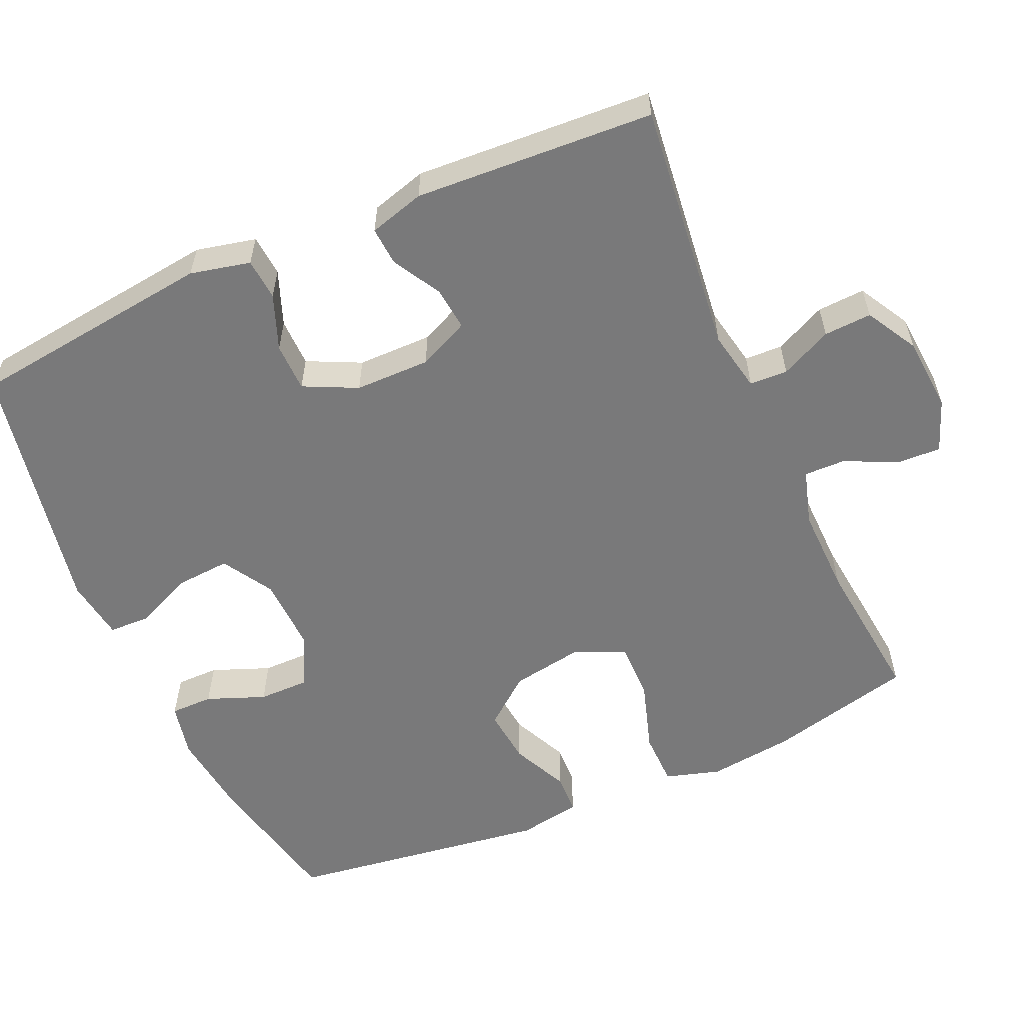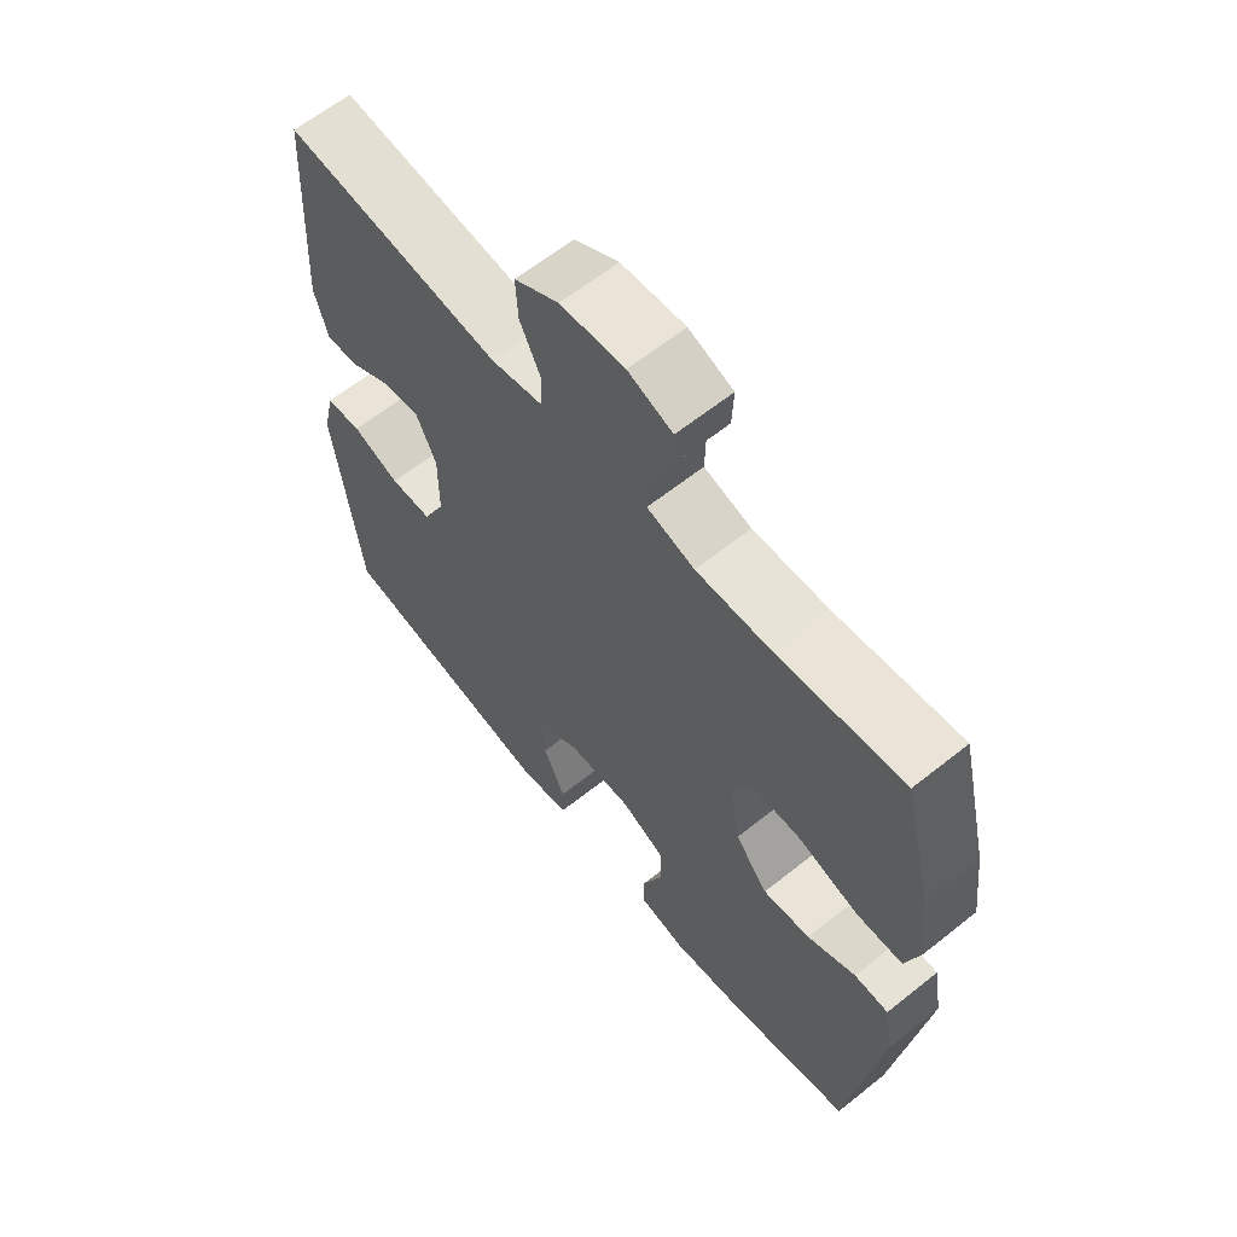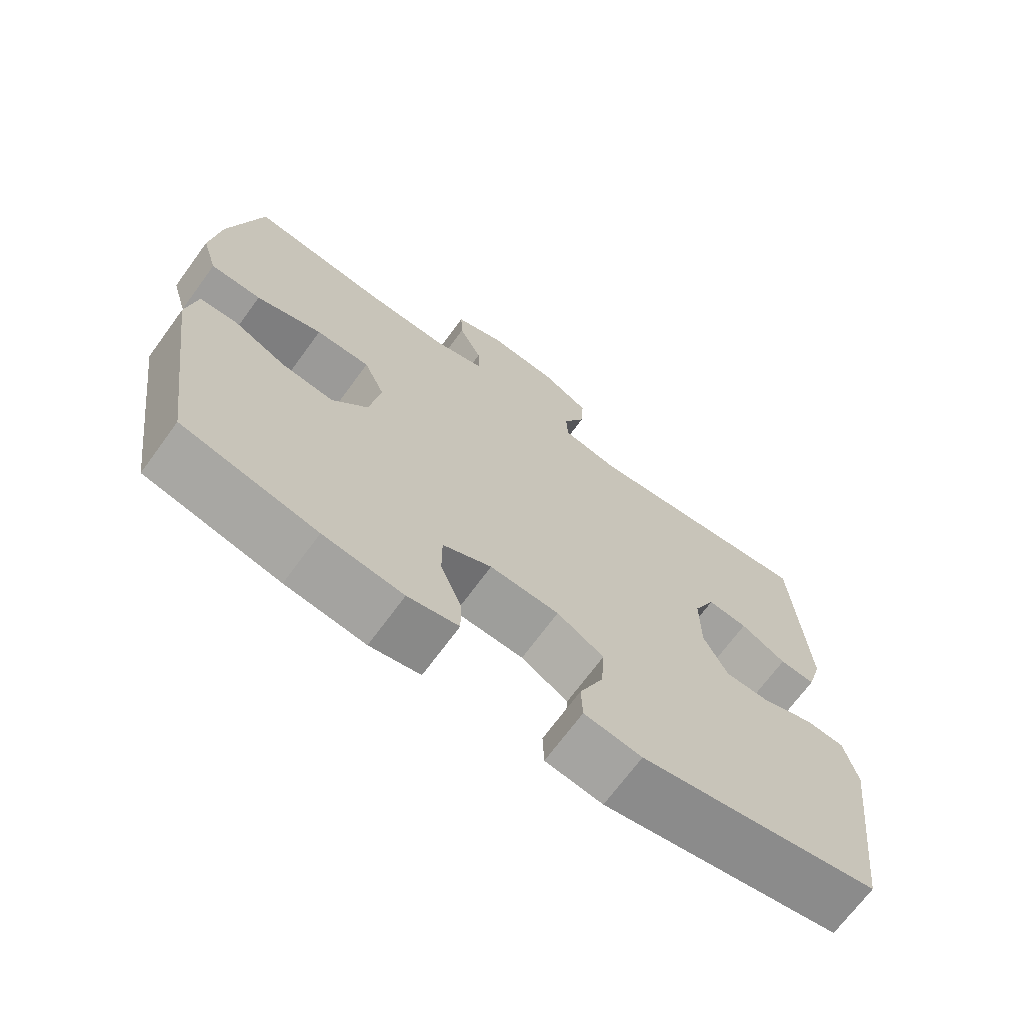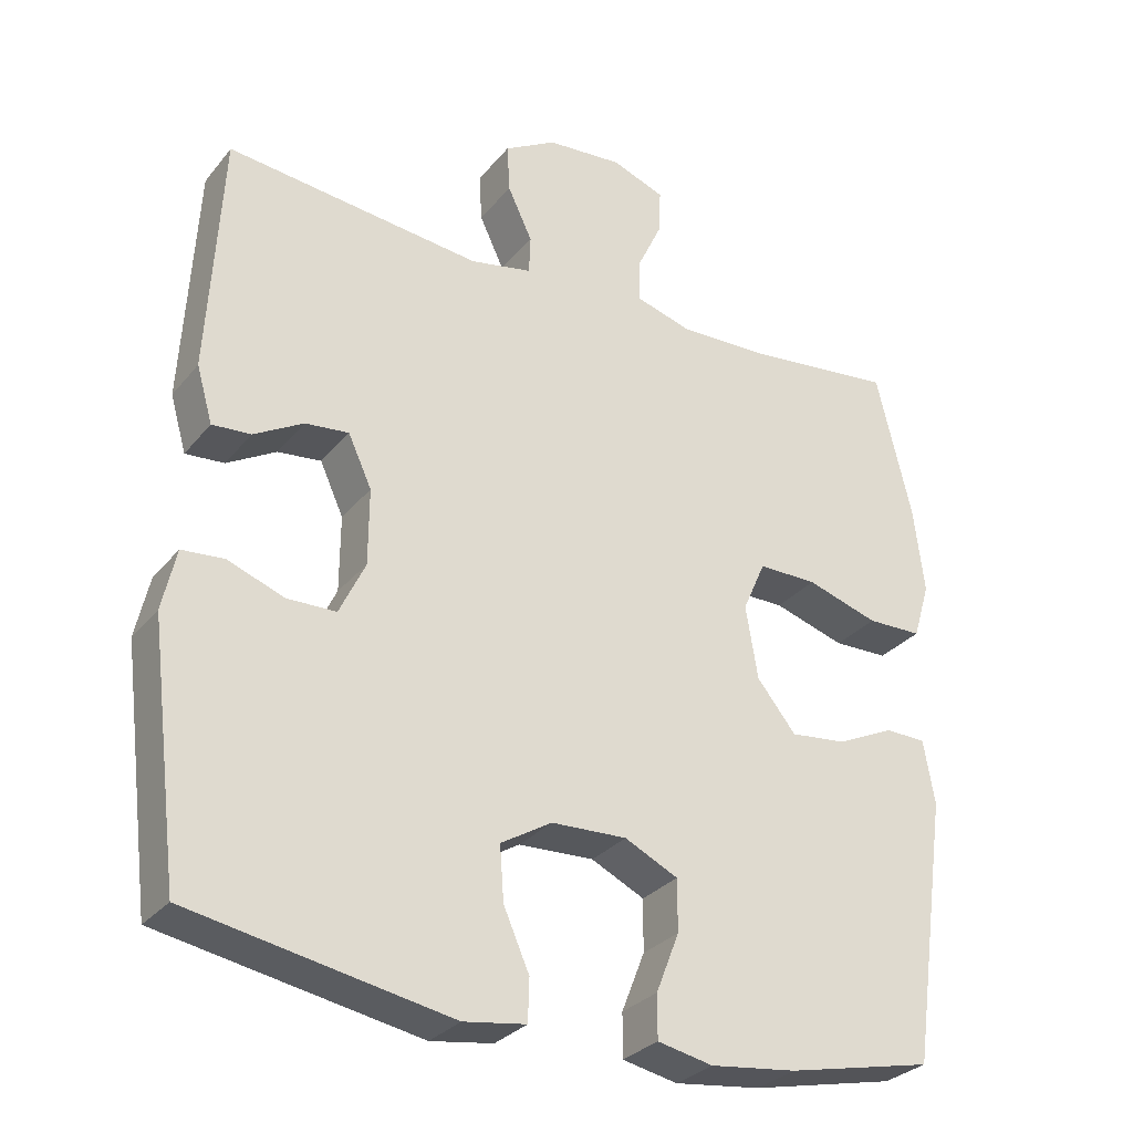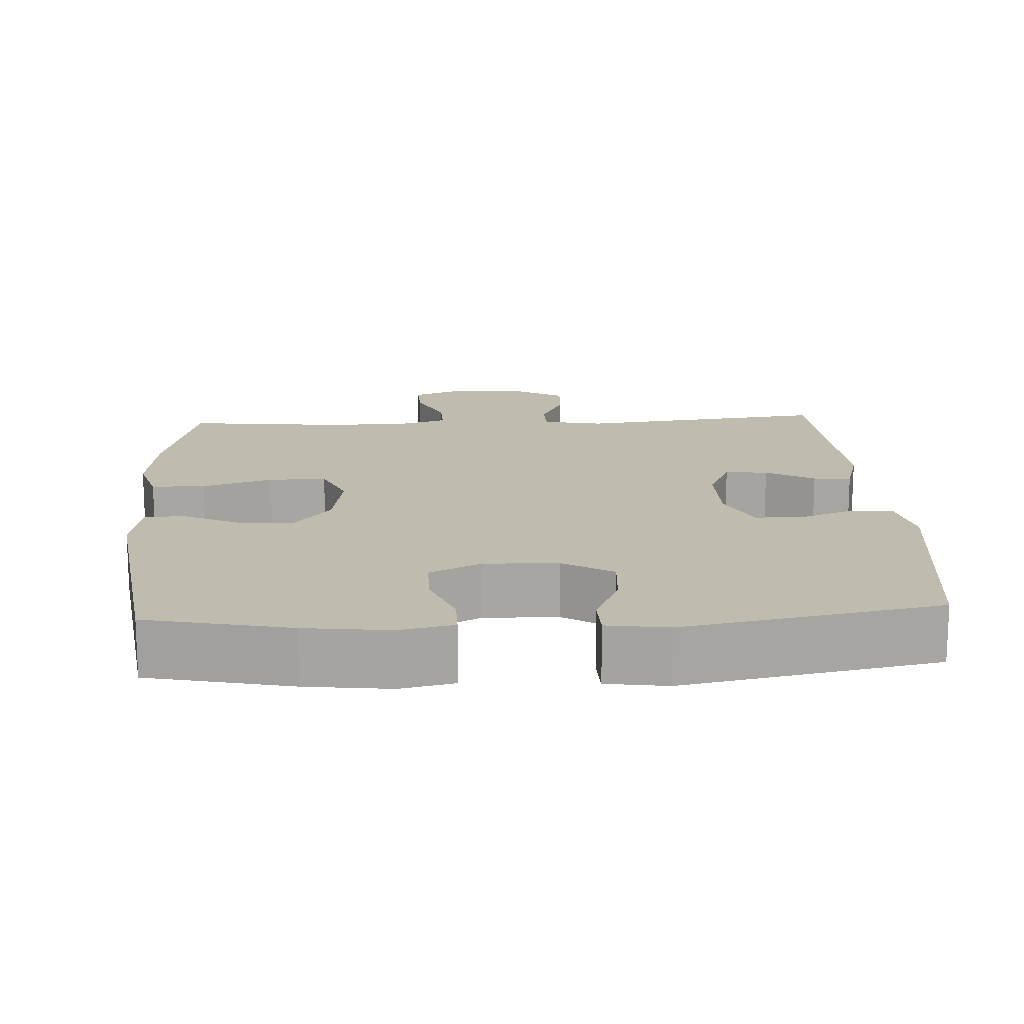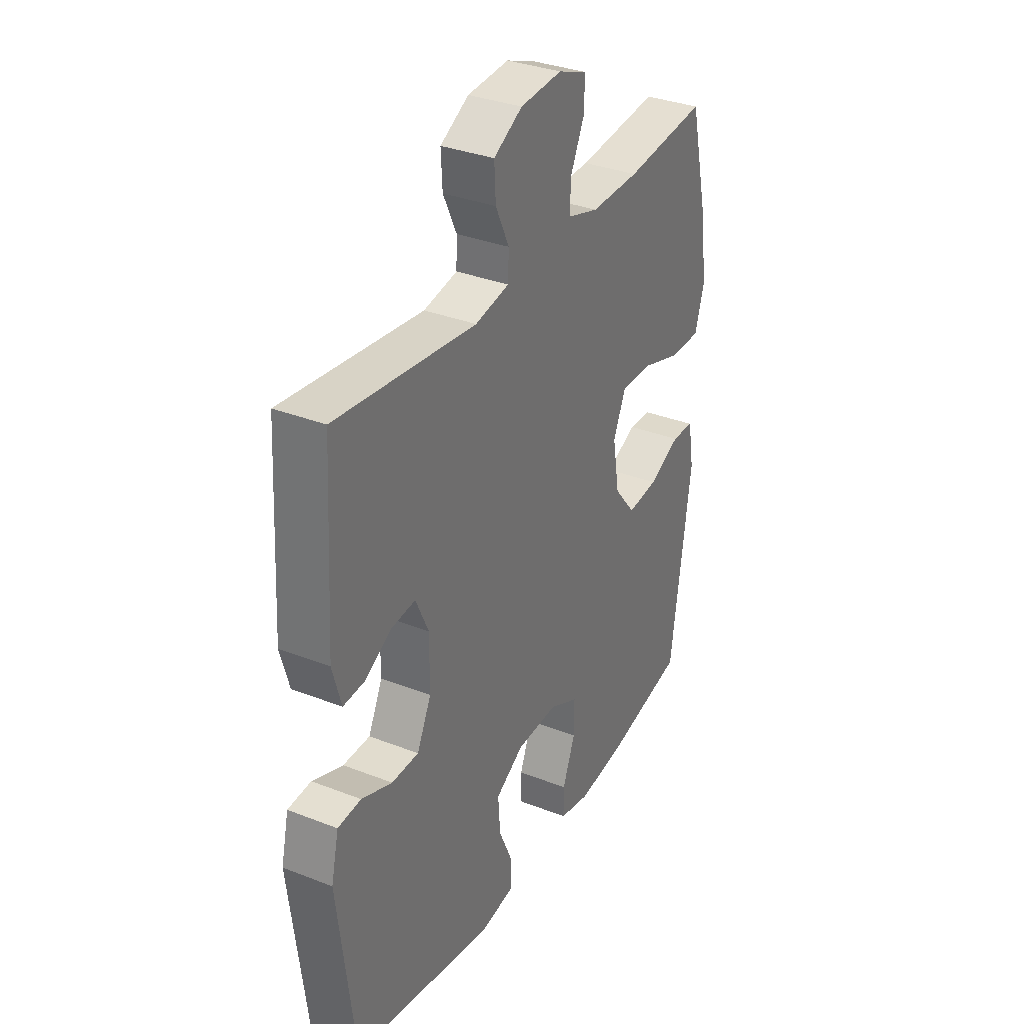
<metadata>
{"format":"obj","ext":"obj","renderer":"f3d","projection":"perspective","resolution":1024,"background":"white","views":[{"elev":-57.8,"azim":-66.1,"up":"+Y"},{"elev":62.5,"azim":51.0,"up":"+Z"},{"elev":-69.7,"azim":143.8,"up":"+Z"},{"elev":-29.6,"azim":-31.4,"up":"+Z"},{"elev":16.1,"azim":176.8,"up":"+Y"},{"elev":33.4,"azim":-61.8,"up":"+Z"}]}
</metadata>
<code>
o path4482
v 0.543 0.0375 -0.1578
v 0.5279 0.0375 -0.0709
v 0.4729 0.0375 -0.06886
v 0.395 0.0375 -0.1055
v 0.3186 0.0375 -0.1137
v 0.2657 0.0375 -0.04798
v 0.2494 0.0375 0.05089
v 0.2801 0.0375 0.1207
v 0.36 0.0375 0.1199
v 0.4573 0.0375 0.08939
v 0.5318 0.0375 0.09056
v 0.5545 0.0375 0.1662
v 0.5402 0.0375 0.2843
v 0.4924 0.0375 0.4828
v 0.2895 0.0375 0.4604
v 0.1692 0.0375 0.4578
v 0.09321 0.0375 0.4805
v 0.09446 0.0375 0.5374
v 0.1284 0.0375 0.6092
v 0.131 0.0375 0.6695
v 0.05973 0.0375 0.6967
v -0.04313 0.0375 0.6888
v -0.1139 0.0375 0.6488
v -0.1103 0.0375 0.5832
v -0.07676 0.0375 0.5123
v -0.07894 0.0375 0.4601
v -0.1624 0.0375 0.4435
v -0.5095 0.0375 0.4828
v -0.5284 0.0375 0.1538
v -0.5066 0.0375 0.07765
v -0.4541 0.0375 0.08142
v -0.387 0.0375 0.1193
v -0.328 0.0375 0.1254
v -0.296 0.0375 0.05567
v -0.2966 0.0375 -0.04781
v -0.3318 0.0375 -0.1213
v -0.3988 0.0375 -0.1224
v -0.4749 0.0375 -0.09343
v -0.5323 0.0375 -0.09819
v -0.551 0.0375 -0.1808
v -0.5095 0.0375 -0.5189
v -0.1566 0.0375 -0.5848
v -0.07186 0.0375 -0.5722
v -0.07008 0.0375 -0.5152
v -0.1052 0.0375 -0.435
v -0.1105 0.0375 -0.3614
v -0.04115 0.0375 -0.3197
v 0.06128 0.0375 -0.3159
v 0.1335 0.0375 -0.3512
v 0.1333 0.0375 -0.4215
v 0.102 0.0375 -0.5015
v 0.102 0.0375 -0.5603
v 0.1768 0.0375 -0.5761
v 0.2944 0.0375 -0.5616
v 0.4924 0.0375 -0.5189
v 0.543 -0.0375 -0.1578
v 0.5279 -0.0375 -0.0709
v 0.4729 -0.0375 -0.06886
v 0.395 -0.0375 -0.1055
v 0.3186 -0.0375 -0.1137
v 0.2657 -0.0375 -0.04798
v 0.2494 -0.0375 0.05089
v 0.2801 -0.0375 0.1207
v 0.36 -0.0375 0.1199
v 0.4573 -0.0375 0.08939
v 0.5318 -0.0375 0.09056
v 0.5545 -0.0375 0.1662
v 0.5402 -0.0375 0.2843
v 0.4924 -0.0375 0.4828
v 0.2895 -0.0375 0.4604
v 0.1692 -0.0375 0.4578
v 0.09321 -0.0375 0.4805
v 0.09446 -0.0375 0.5374
v 0.1284 -0.0375 0.6092
v 0.131 -0.0375 0.6695
v 0.05973 -0.0375 0.6967
v -0.04313 -0.0375 0.6888
v -0.1139 -0.0375 0.6488
v -0.1103 -0.0375 0.5832
v -0.07676 -0.0375 0.5123
v -0.07894 -0.0375 0.4601
v -0.1624 -0.0375 0.4435
v -0.5095 -0.0375 0.4828
v -0.5284 -0.0375 0.1538
v -0.5066 -0.0375 0.07765
v -0.4541 -0.0375 0.08142
v -0.387 -0.0375 0.1193
v -0.328 -0.0375 0.1254
v -0.296 -0.0375 0.05567
v -0.2966 -0.0375 -0.04781
v -0.3318 -0.0375 -0.1213
v -0.3988 -0.0375 -0.1224
v -0.4749 -0.0375 -0.09343
v -0.5323 -0.0375 -0.09819
v -0.551 -0.0375 -0.1808
v -0.5095 -0.0375 -0.5189
v -0.1566 -0.0375 -0.5848
v -0.07186 -0.0375 -0.5722
v -0.07008 -0.0375 -0.5152
v -0.1052 -0.0375 -0.435
v -0.1105 -0.0375 -0.3614
v -0.04115 -0.0375 -0.3197
v 0.06128 -0.0375 -0.3159
v 0.1335 -0.0375 -0.3512
v 0.1333 -0.0375 -0.4215
v 0.102 -0.0375 -0.5015
v 0.102 -0.0375 -0.5603
v 0.1768 -0.0375 -0.5761
v 0.2944 -0.0375 -0.5616
v 0.4924 -0.0375 -0.5189
v 0.131 0.0375 0.6695
v 0.131 0.0375 0.6695
v 0.05973 0.0375 0.6967
v -0.04313 0.0375 0.6888
v -0.1139 0.0375 0.6488
v -0.1139 0.0375 0.6488
v 0.1284 0.0375 0.6092
v -0.1103 0.0375 0.5832
v 0.09446 0.0375 0.5374
v -0.07676 0.0375 0.5123
v 0.09321 0.0375 0.4805
v 0.09321 0.0375 0.4805
v -0.07894 0.0375 0.4601
v -0.07894 0.0375 0.4601
v 0.1692 0.0375 0.4578
v 0.4924 0.0375 0.4828
v 0.4924 0.0375 0.4828
v 0.2895 0.0375 0.4604
v -0.1624 0.0375 0.4435
v -0.5095 0.0375 0.4828
v -0.5095 0.0375 0.4828
v 0.5402 0.0375 0.2843
v 0.5545 0.0375 0.1662
v -0.5284 0.0375 0.1538
v 0.5318 0.0375 0.09056
v 0.5318 0.0375 0.09056
v 0.2801 0.0375 0.1207
v 0.2801 0.0375 0.1207
v 0.36 0.0375 0.1199
v -0.387 0.0375 0.1193
v -0.328 0.0375 0.1254
v -0.328 0.0375 0.1254
v -0.5066 0.0375 0.07765
v -0.5066 0.0375 0.07765
v -0.296 0.0375 0.05567
v 0.2494 0.0375 0.05089
v 0.4573 0.0375 0.08939
v -0.4541 0.0375 0.08142
v -0.2966 0.0375 -0.04781
v 0.2657 0.0375 -0.04798
v -0.3318 0.0375 -0.1213
v -0.3318 0.0375 -0.1213
v 0.3186 0.0375 -0.1137
v 0.5279 0.0375 -0.0709
v 0.5279 0.0375 -0.0709
v 0.4729 0.0375 -0.06886
v 0.395 0.0375 -0.1055
v 0.543 0.0375 -0.1578
v -0.3988 0.0375 -0.1224
v -0.4749 0.0375 -0.09343
v -0.5323 0.0375 -0.09819
v -0.5323 0.0375 -0.09819
v -0.551 0.0375 -0.1808
v -0.04115 0.0375 -0.3197
v 0.06128 0.0375 -0.3159
v 0.1335 0.0375 -0.3512
v 0.1335 0.0375 -0.3512
v -0.1105 0.0375 -0.3614
v -0.1105 0.0375 -0.3614
v 0.1333 0.0375 -0.4215
v -0.1052 0.0375 -0.435
v 0.102 0.0375 -0.5015
v -0.07008 0.0375 -0.5152
v 0.4924 0.0375 -0.5189
v 0.4924 0.0375 -0.5189
v -0.5095 0.0375 -0.5189
v -0.5095 0.0375 -0.5189
v 0.102 0.0375 -0.5603
v 0.102 0.0375 -0.5603
v -0.07186 0.0375 -0.5722
v -0.07186 0.0375 -0.5722
v 0.2944 0.0375 -0.5616
v 0.1768 0.0375 -0.5761
v -0.1566 0.0375 -0.5848
v 0.131 -0.0375 0.6695
v 0.131 -0.0375 0.6695
v 0.05973 -0.0375 0.6967
v -0.04313 -0.0375 0.6888
v -0.1139 -0.0375 0.6488
v -0.1139 -0.0375 0.6488
v 0.1284 -0.0375 0.6092
v -0.1103 -0.0375 0.5832
v 0.09446 -0.0375 0.5374
v -0.07676 -0.0375 0.5123
v 0.09321 -0.0375 0.4805
v 0.09321 -0.0375 0.4805
v -0.07894 -0.0375 0.4601
v -0.07894 -0.0375 0.4601
v 0.1692 -0.0375 0.4578
v 0.4924 -0.0375 0.4828
v 0.4924 -0.0375 0.4828
v 0.2895 -0.0375 0.4604
v -0.1624 -0.0375 0.4435
v -0.5095 -0.0375 0.4828
v -0.5095 -0.0375 0.4828
v 0.5402 -0.0375 0.2843
v 0.5545 -0.0375 0.1662
v -0.5284 -0.0375 0.1538
v 0.5318 -0.0375 0.09056
v 0.5318 -0.0375 0.09056
v 0.2801 -0.0375 0.1207
v 0.2801 -0.0375 0.1207
v 0.36 -0.0375 0.1199
v -0.387 -0.0375 0.1193
v -0.328 -0.0375 0.1254
v -0.328 -0.0375 0.1254
v -0.5066 -0.0375 0.07765
v -0.5066 -0.0375 0.07765
v -0.296 -0.0375 0.05567
v 0.2494 -0.0375 0.05089
v 0.4573 -0.0375 0.08939
v -0.4541 -0.0375 0.08142
v -0.2966 -0.0375 -0.04781
v 0.2657 -0.0375 -0.04798
v -0.3318 -0.0375 -0.1213
v -0.3318 -0.0375 -0.1213
v 0.3186 -0.0375 -0.1137
v 0.5279 -0.0375 -0.0709
v 0.5279 -0.0375 -0.0709
v 0.4729 -0.0375 -0.06886
v 0.395 -0.0375 -0.1055
v 0.543 -0.0375 -0.1578
v -0.3988 -0.0375 -0.1224
v -0.4749 -0.0375 -0.09343
v -0.5323 -0.0375 -0.09819
v -0.5323 -0.0375 -0.09819
v -0.551 -0.0375 -0.1808
v -0.04115 -0.0375 -0.3197
v 0.06128 -0.0375 -0.3159
v 0.1335 -0.0375 -0.3512
v 0.1335 -0.0375 -0.3512
v -0.1105 -0.0375 -0.3614
v -0.1105 -0.0375 -0.3614
v 0.1333 -0.0375 -0.4215
v -0.1052 -0.0375 -0.435
v 0.102 -0.0375 -0.5015
v -0.07008 -0.0375 -0.5152
v 0.4924 -0.0375 -0.5189
v 0.4924 -0.0375 -0.5189
v -0.5095 -0.0375 -0.5189
v -0.5095 -0.0375 -0.5189
v 0.102 -0.0375 -0.5603
v 0.102 -0.0375 -0.5603
v -0.07186 -0.0375 -0.5722
v -0.07186 -0.0375 -0.5722
v 0.2944 -0.0375 -0.5616
v 0.1768 -0.0375 -0.5761
v -0.1566 -0.0375 -0.5848
f 194 193 188
f 220 223 238
f 237 233 234
f 219 203 215
f 245 242 250
f 221 207 213
f 214 204 208
f 209 207 221
f 195 197 211
f 256 244 257
f 199 195 211
f 191 187 193
f 225 233 250
f 232 231 248
f 193 194 195
f 237 234 235
f 245 258 247
f 242 225 250
f 197 203 219
f 222 208 217
f 227 239 240
f 220 219 223
f 211 197 220
f 214 208 222
f 258 245 250
f 247 258 254
f 257 246 252
f 231 227 248
f 240 244 256
f 223 225 238
f 238 225 242
f 231 232 230
f 194 188 192
f 207 206 213
f 204 215 203
f 215 204 214
f 188 193 187
f 257 244 246
f 192 188 189
f 206 202 213
f 213 202 211
f 202 199 211
f 250 233 237
f 224 238 239
f 220 197 219
f 200 202 206
f 224 239 227
f 195 194 197
f 230 232 228
f 248 227 240
f 185 187 191
f 248 240 256
f 220 238 224
f 112 21 76 186
f 21 22 77 76
f 22 116 190 77
f 19 20 75 74
f 23 24 79 78
f 18 19 74 73
f 24 25 80 79
f 122 18 73 196
f 25 124 198 80
f 16 17 72 71
f 127 15 70 201
f 15 16 71 70
f 26 27 82 81
f 27 131 205 82
f 13 14 69 68
f 12 13 68 67
f 28 29 84 83
f 136 12 67 210
f 138 9 64 212
f 32 142 216 87
f 29 144 218 84
f 33 34 89 88
f 7 8 63 62
f 10 11 66 65
f 9 10 65 64
f 31 32 87 86
f 30 31 86 85
f 34 35 90 89
f 6 7 62 61
f 35 152 226 90
f 5 6 61 60
f 155 3 58 229
f 3 4 59 58
f 1 2 57 56
f 37 38 93 92
f 38 162 236 93
f 39 40 95 94
f 4 5 60 59
f 36 37 92 91
f 47 48 103 102
f 48 167 241 103
f 169 47 102 243
f 49 50 105 104
f 45 46 101 100
f 50 51 106 105
f 44 45 100 99
f 175 1 56 249
f 40 177 251 95
f 51 179 253 106
f 181 44 99 255
f 54 55 110 109
f 53 54 109 108
f 52 53 108 107
f 42 43 98 97
f 41 42 97 96
f 120 114 119
f 146 164 149
f 163 160 159
f 145 141 129
f 171 176 168
f 147 139 133
f 140 134 130
f 135 147 133
f 121 137 123
f 182 183 170
f 125 137 121
f 117 119 113
f 151 176 159
f 158 174 157
f 119 121 120
f 163 161 160
f 171 173 184
f 168 176 151
f 123 145 129
f 148 143 134
f 153 166 165
f 146 149 145
f 137 146 123
f 140 148 134
f 184 176 171
f 173 180 184
f 183 178 172
f 157 174 153
f 166 182 170
f 149 164 151
f 164 168 151
f 157 156 158
f 120 118 114
f 133 139 132
f 130 129 141
f 141 140 130
f 114 113 119
f 183 172 170
f 118 115 114
f 132 139 128
f 139 137 128
f 128 137 125
f 176 163 159
f 150 165 164
f 146 145 123
f 126 132 128
f 150 153 165
f 121 123 120
f 156 154 158
f 174 166 153
f 111 117 113
f 174 182 166
f 146 150 164

</code>
